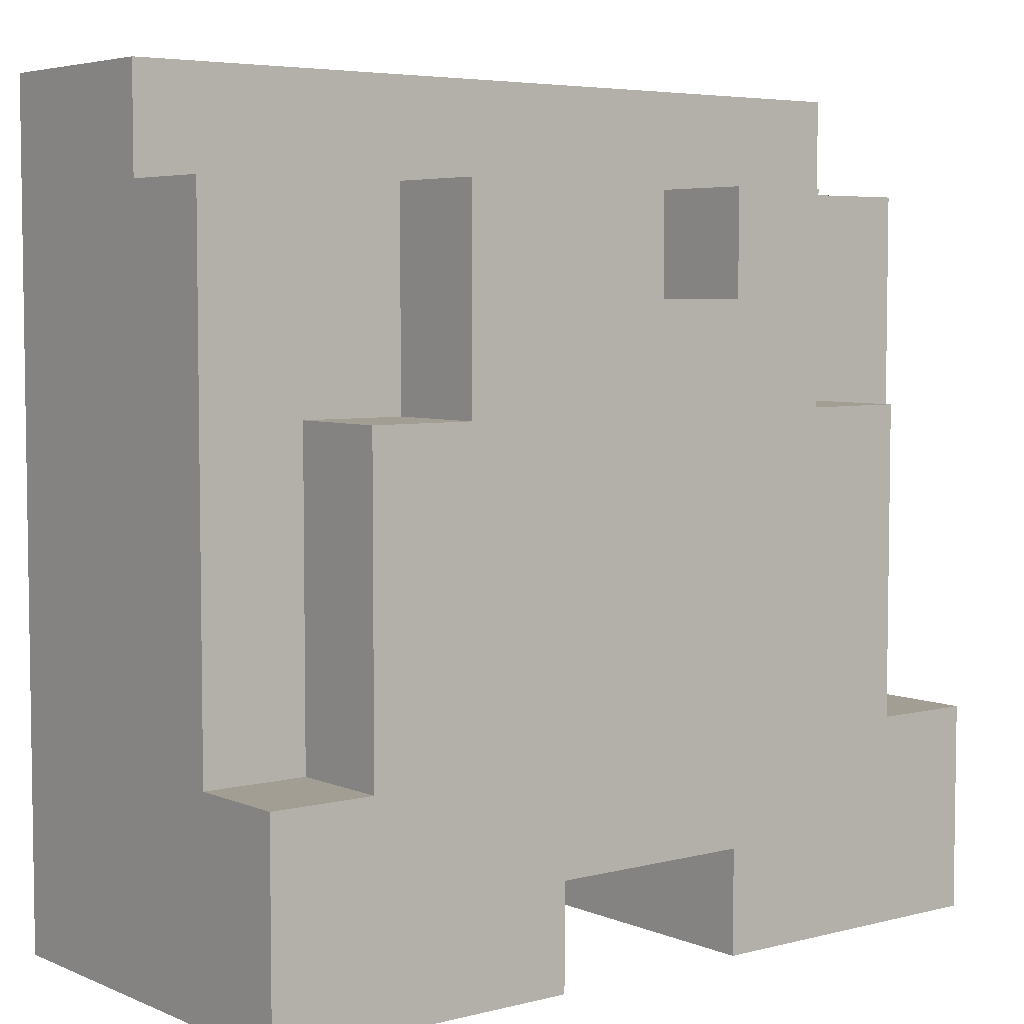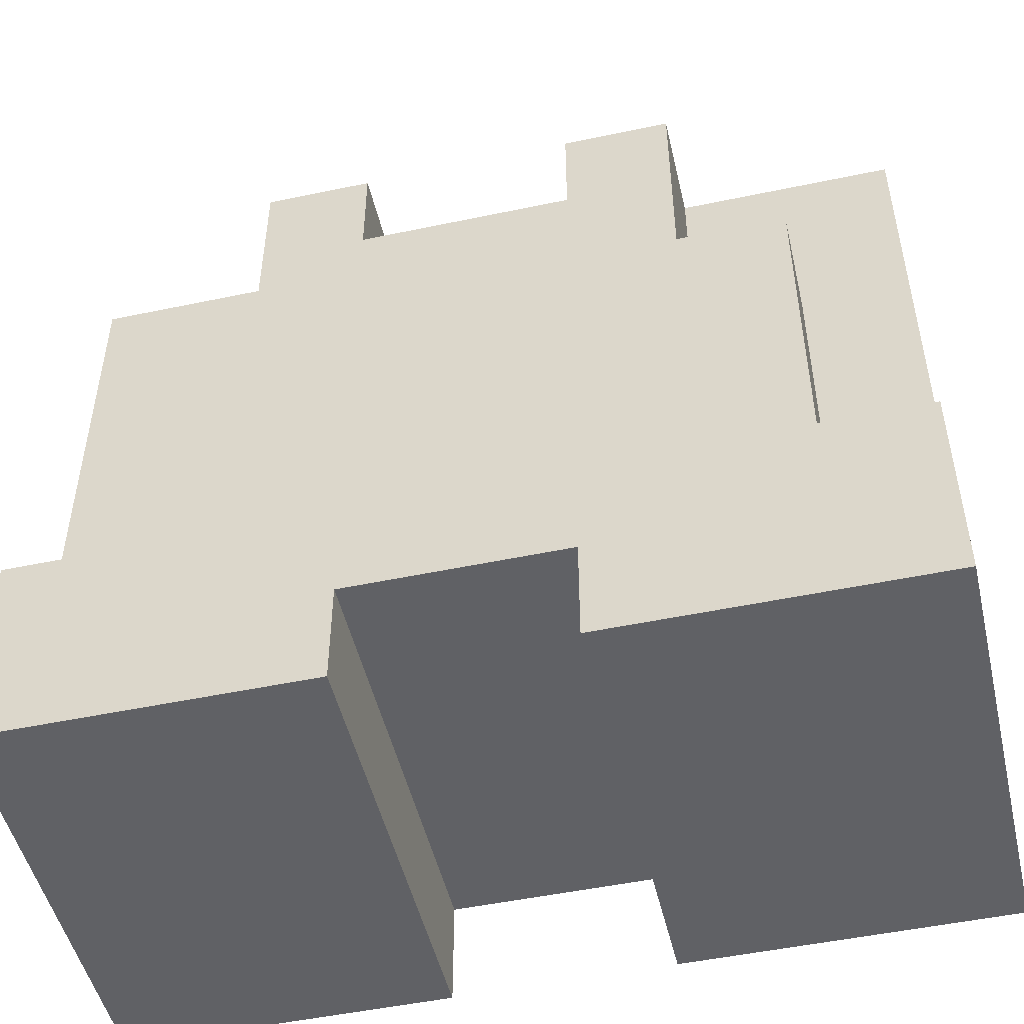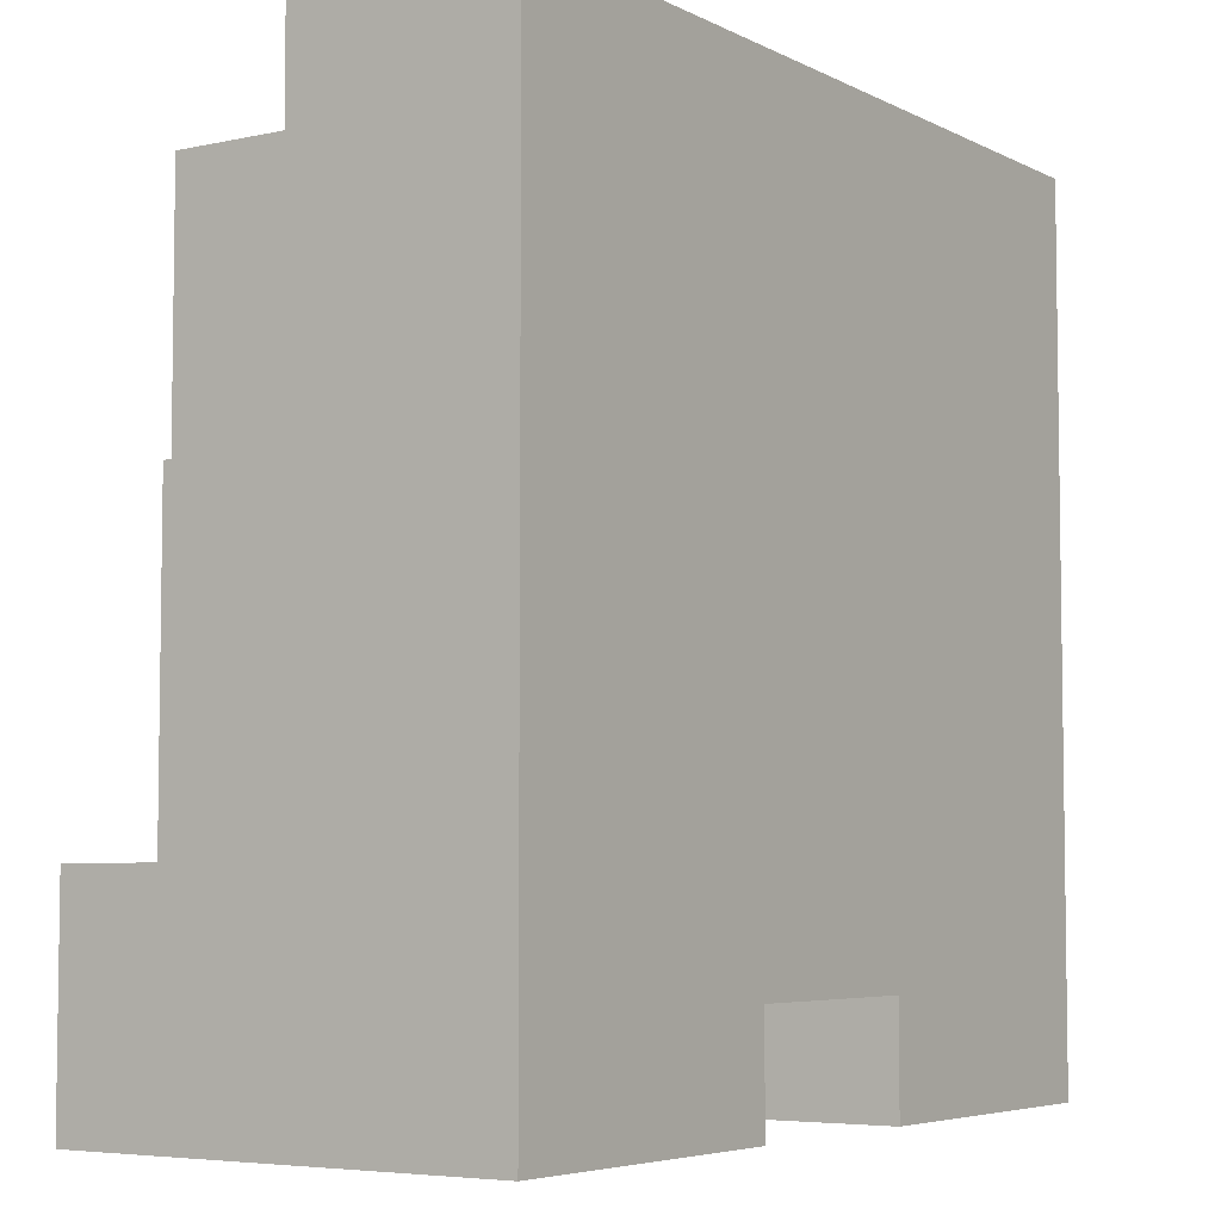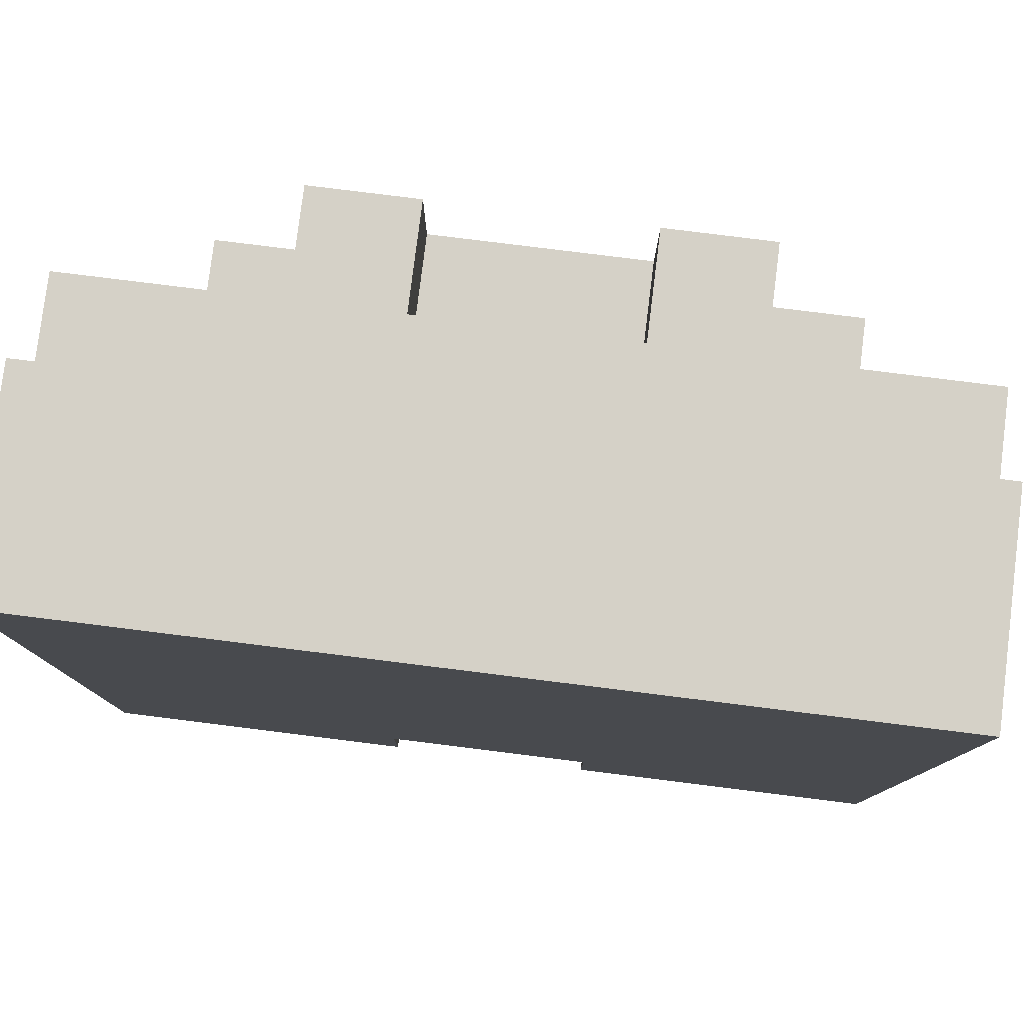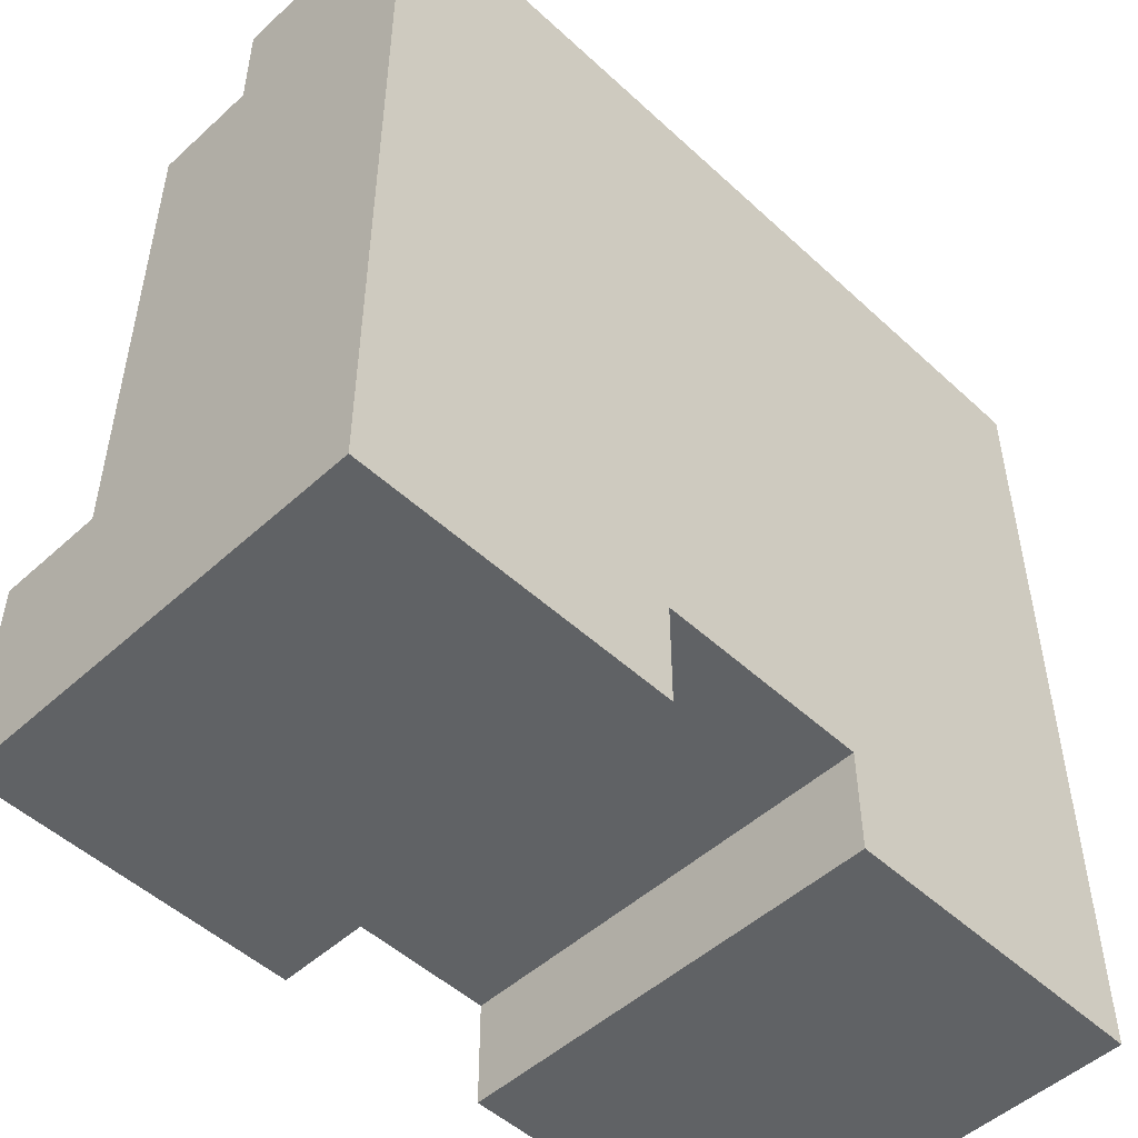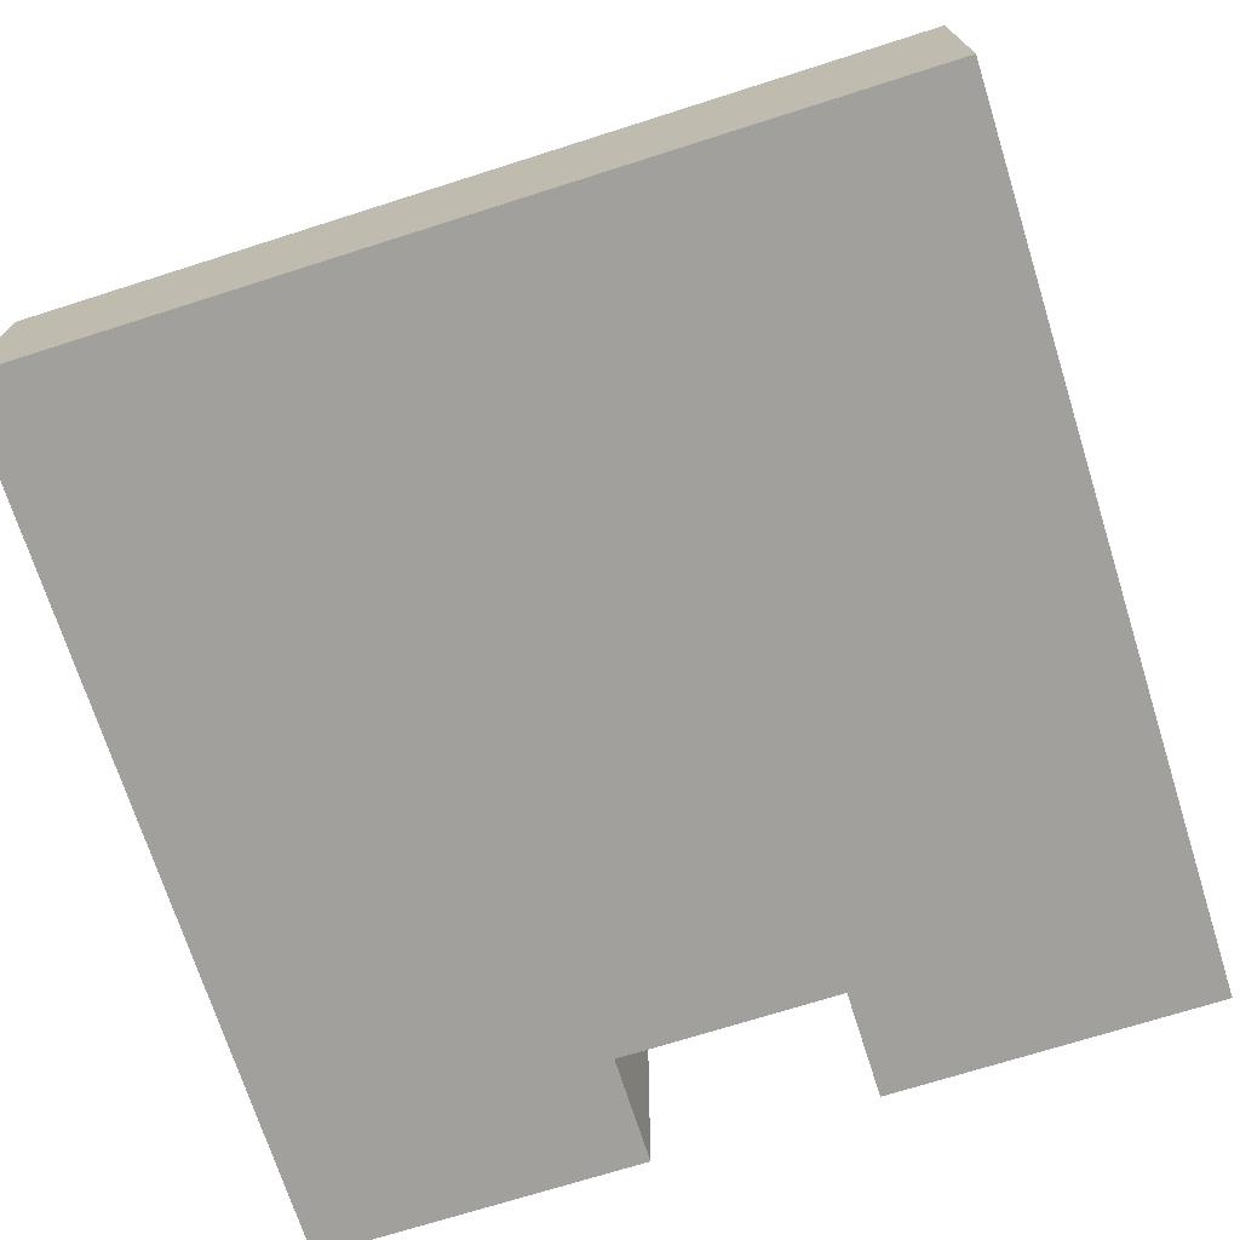
<metadata>
{"format":"obj","ext":"obj","renderer":"f3d","projection":"perspective","resolution":1024,"background":"white","views":[{"elev":5.1,"azim":141.7,"up":"+Z"},{"elev":-49.8,"azim":-166.9,"up":"+Z"},{"elev":-5.3,"azim":-56.0,"up":"+Z"},{"elev":79.6,"azim":7.1,"up":"+Z"},{"elev":-50.5,"azim":-45.2,"up":"+Z"},{"elev":-71.7,"azim":17.6,"up":"+Y"}]}
</metadata>
<code>
o
v 0.4 -0.4 -0.4
v 0.4 -0.4 -0.3
v 0.4 -0.4 -0.2
v 0.4 -0.4 0.4
v 0.4 -0.3 -0.4
v 0.4 -0.3 -0.3
v 0.4 -0.3 -0.2
v 0.4 -0.3 0.4
v 0.4 -0.2 -0.4
v 0.4 -0.2 -0.3
v 0.4 -0.2 -0.2
v 0.4 -0.2 0.3
v 0.4 -0.2 0.4
v 0.4 -0.1 -0.2
v 0.4 -0.1 0.3
v 0.4 0 -0.4
v 0.4 0 -0.3
v 0.4 0 -0.2
v 0.3 -0.1 -0.2
v 0.3 -0.1 0.1
v 0.3 0 -0.2
v 0.3 0 0.1
v 0.2 -0.1 0.1
v 0.2 -0.1 0.3
v 0.2 0 0.1
v 0.2 0 0.3
v -0.1 -0.4 -0.4
v -0.1 -0.4 -0.3
v -0.1 -0.3 -0.3
v -0.1 -0.2 -0.3
v -0.1 -0.1 -0.4
v -0.1 -0.1 -0.3
v -0.1 -0.1 0.2
v -0.1 -0.1 0.3
v -0.1 0 -0.4
v -0.1 0 -0.3
v -0.1 0 0.2
v -0.1 0 0.3
v 0.1 -0.4 -0.4
v 0.1 -0.4 -0.3
v 0.1 -0.3 -0.3
v 0.1 -0.2 -0.3
v 0.1 -0.1 -0.4
v 0.1 -0.1 -0.3
v 0.1 -0.1 0.2
v 0.1 -0.1 0.3
v 0.1 0 -0.4
v 0.1 0 -0.3
v 0.1 0 0.2
v 0.1 0 0.3
v -0.2 -0.1 0.1
v -0.2 -0.1 0.3
v -0.2 0 0.1
v -0.2 0 0.3
v -0.3 -0.1 -0.2
v -0.3 -0.1 0.1
v -0.3 0 -0.2
v -0.3 0 0.1
v -0.4 -0.4 -0.4
v -0.4 -0.4 -0.3
v -0.4 -0.4 -0.2
v -0.4 -0.4 0.4
v -0.4 -0.3 -0.4
v -0.4 -0.3 -0.3
v -0.4 -0.3 -0.2
v -0.4 -0.3 0.4
v -0.4 -0.2 -0.4
v -0.4 -0.2 -0.3
v -0.4 -0.2 -0.2
v -0.4 -0.2 0.3
v -0.4 -0.2 0.4
v -0.4 -0.1 -0.2
v -0.4 -0.1 0.3
v -0.4 0 -0.4
v -0.4 0 -0.3
v -0.4 0 -0.2
v 0.4 -0.4 -0.4
v 0.4 -0.3 -0.4
v 0.4 -0.2 -0.4
v 0.4 0 -0.4
v 0.2 -0.4 -0.4
v 0.2 -0.3 -0.4
v 0.2 -0.2 -0.4
v 0.2 -0.1 -0.4
v 0.1 -0.4 -0.4
v 0.1 -0.1 -0.4
v 0.1 0 -0.4
v -0.1 -0.4 -0.4
v -0.1 -0.1 -0.4
v -0.1 0 -0.4
v -0.2 -0.4 -0.4
v -0.2 -0.3 -0.4
v -0.2 -0.2 -0.4
v -0.2 -0.1 -0.4
v -0.4 -0.4 -0.4
v -0.4 -0.3 -0.4
v -0.4 -0.2 -0.4
v -0.4 0 -0.4
v 0.1 -0.4 -0.3
v 0.1 -0.3 -0.3
v 0.1 -0.2 -0.3
v 0.1 -0.1 -0.3
v 0.1 0 -0.3
v -0.1 -0.4 -0.3
v -0.1 -0.3 -0.3
v -0.1 -0.2 -0.3
v -0.1 -0.1 -0.3
v -0.1 0 -0.3
v 0.4 -0.1 -0.2
v 0.4 0 -0.2
v 0.3 -0.1 -0.2
v 0.3 0 -0.2
v -0.3 -0.1 -0.2
v -0.3 0 -0.2
v -0.4 -0.1 -0.2
v -0.4 0 -0.2
v 0.3 -0.1 0.1
v 0.3 0 0.1
v 0.2 -0.1 0.1
v 0.2 0 0.1
v -0.2 -0.1 0.1
v -0.2 0 0.1
v -0.3 -0.1 0.1
v -0.3 0 0.1
v 0.1 -0.1 0.2
v 0.1 0 0.2
v -0.1 -0.1 0.2
v -0.1 0 0.2
v 0.4 -0.2 0.3
v 0.4 -0.1 0.3
v 0.2 -0.1 0.3
v 0.2 0 0.3
v 0.1 -0.2 0.3
v 0.1 -0.1 0.3
v 0.1 0 0.3
v -0.1 -0.2 0.3
v -0.1 -0.1 0.3
v -0.1 0 0.3
v -0.2 -0.1 0.3
v -0.2 0 0.3
v -0.4 -0.2 0.3
v -0.4 -0.1 0.3
v 0.4 -0.4 0.4
v 0.4 -0.3 0.4
v 0.4 -0.2 0.4
v 0.2 -0.4 0.4
v 0.2 -0.3 0.4
v 0.1 -0.4 0.4
v 0.1 -0.3 0.4
v 0.1 -0.2 0.4
v -0.1 -0.4 0.4
v -0.1 -0.3 0.4
v -0.1 -0.2 0.4
v -0.2 -0.4 0.4
v -0.2 -0.3 0.4
v -0.4 -0.4 0.4
v -0.4 -0.3 0.4
v -0.4 -0.2 0.4
v 0.4 -0.4 -0.4
v 0.2 -0.4 -0.4
v 0.1 -0.4 -0.4
v -0.1 -0.4 -0.4
v -0.2 -0.4 -0.4
v -0.4 -0.4 -0.4
v 0.4 -0.4 -0.3
v 0.2 -0.4 -0.3
v 0.1 -0.4 -0.3
v -0.1 -0.4 -0.3
v -0.2 -0.4 -0.3
v -0.4 -0.4 -0.3
v 0.4 -0.4 -0.2
v -0.4 -0.4 -0.2
v 0.2 -0.4 0.2
v -0.2 -0.4 0.2
v 0.1 -0.4 0.3
v -0.1 -0.4 0.3
v 0.4 -0.4 0.4
v 0.2 -0.4 0.4
v 0.1 -0.4 0.4
v -0.1 -0.4 0.4
v -0.2 -0.4 0.4
v -0.4 -0.4 0.4
v 0.4 -0.2 0.3
v 0.1 -0.2 0.3
v -0.1 -0.2 0.3
v -0.4 -0.2 0.3
v 0.4 -0.2 0.4
v 0.1 -0.2 0.4
v -0.1 -0.2 0.4
v -0.4 -0.2 0.4
v 0.4 -0.1 -0.2
v 0.3 -0.1 -0.2
v -0.3 -0.1 -0.2
v -0.4 -0.1 -0.2
v 0.3 -0.1 0.1
v 0.2 -0.1 0.1
v -0.2 -0.1 0.1
v -0.3 -0.1 0.1
v 0.1 -0.1 0.2
v -0.1 -0.1 0.2
v 0.4 -0.1 0.3
v 0.2 -0.1 0.3
v 0.1 -0.1 0.3
v -0.1 -0.1 0.3
v -0.2 -0.1 0.3
v -0.4 -0.1 0.3
v 0.4 0 -0.4
v 0.1 0 -0.4
v -0.1 0 -0.4
v -0.4 0 -0.4
v 0.4 0 -0.3
v 0.1 0 -0.3
v -0.1 0 -0.3
v -0.4 0 -0.3
v 0.4 0 -0.2
v 0.3 0 -0.2
v -0.3 0 -0.2
v -0.4 0 -0.2
v 0.3 0 0.1
v 0.2 0 0.1
v -0.2 0 0.1
v -0.3 0 0.1
v 0.1 0 0.2
v -0.1 0 0.2
v 0.2 0 0.3
v 0.1 0 0.3
v -0.1 0 0.3
v -0.2 0 0.3
f 5 2 1
f 6 3 2
f 6 2 5
f 7 4 3
f 7 3 6
f 8 4 7
f 9 6 5
f 9 7 6
f 9 8 7
f 10 8 9
f 11 8 10
f 12 8 11
f 13 8 12
f 14 11 10
f 14 12 11
f 15 12 14
f 16 10 9
f 17 14 10
f 17 10 16
f 18 14 17
f 21 20 19
f 22 20 21
f 25 24 23
f 26 24 25
f 29 28 27
f 30 29 27
f 31 30 27
f 32 30 31
f 35 32 31
f 36 32 35
f 37 34 33
f 38 34 37
f 39 40 41
f 39 41 42
f 39 42 43
f 43 42 44
f 43 44 47
f 47 44 48
f 45 46 49
f 49 46 50
f 51 52 53
f 53 52 54
f 55 56 57
f 57 56 58
f 59 60 63
f 60 61 64
f 63 60 64
f 61 62 65
f 64 61 65
f 65 62 66
f 63 64 67
f 64 65 67
f 65 66 67
f 67 66 68
f 68 66 69
f 69 66 70
f 70 66 71
f 68 69 72
f 69 70 72
f 72 70 73
f 67 68 74
f 68 72 75
f 74 68 75
f 75 72 76
f 81 78 77
f 82 79 78
f 82 78 81
f 83 80 79
f 83 79 82
f 84 80 83
f 85 82 81
f 85 83 82
f 85 84 83
f 86 80 84
f 86 84 85
f 87 80 86
f 91 89 88
f 92 89 91
f 93 89 92
f 94 90 89
f 94 89 93
f 95 92 91
f 96 93 92
f 96 92 95
f 97 94 93
f 97 93 96
f 98 90 94
f 98 94 97
f 104 100 99
f 105 101 100
f 105 100 104
f 106 103 102
f 106 101 105
f 106 102 101
f 107 103 106
f 108 103 107
f 109 110 111
f 111 110 112
f 113 114 115
f 115 114 116
f 117 118 119
f 119 118 120
f 121 122 123
f 123 122 124
f 125 126 127
f 127 126 128
f 129 130 131
f 129 131 133
f 131 132 133
f 133 132 134
f 134 132 135
f 133 134 136
f 136 134 137
f 136 137 139
f 137 138 139
f 139 138 140
f 136 139 141
f 141 139 142
f 143 144 146
f 144 145 147
f 146 144 147
f 146 147 148
f 147 145 149
f 148 147 149
f 149 145 150
f 148 149 151
f 149 150 152
f 151 149 152
f 152 150 153
f 151 152 154
f 152 153 154
f 154 153 155
f 154 155 156
f 155 153 157
f 156 155 157
f 157 153 158
f 165 160 159
f 166 161 160
f 166 160 165
f 167 161 166
f 168 163 162
f 169 164 163
f 169 163 168
f 170 164 169
f 171 168 167
f 171 167 166
f 171 170 169
f 171 169 168
f 171 166 165
f 172 170 171
f 173 172 171
f 174 172 173
f 175 174 173
f 176 174 175
f 177 173 171
f 178 175 173
f 178 173 177
f 179 176 175
f 179 175 178
f 180 174 176
f 180 176 179
f 181 172 174
f 181 174 180
f 182 172 181
f 183 184 187
f 184 185 188
f 187 184 188
f 185 186 189
f 188 185 189
f 189 186 190
f 191 192 195
f 193 194 198
f 195 196 201
f 191 195 201
f 201 196 202
f 199 200 203
f 203 200 204
f 197 198 205
f 198 194 206
f 205 198 206
f 207 208 211
f 211 208 212
f 209 210 213
f 213 210 214
f 211 212 215
f 212 213 215
f 213 214 215
f 215 214 216
f 216 214 217
f 217 214 218
f 216 217 219
f 219 217 220
f 220 217 221
f 221 217 222
f 220 221 223
f 223 221 224
f 220 223 225
f 225 223 226
f 224 221 227
f 227 221 228

</code>
